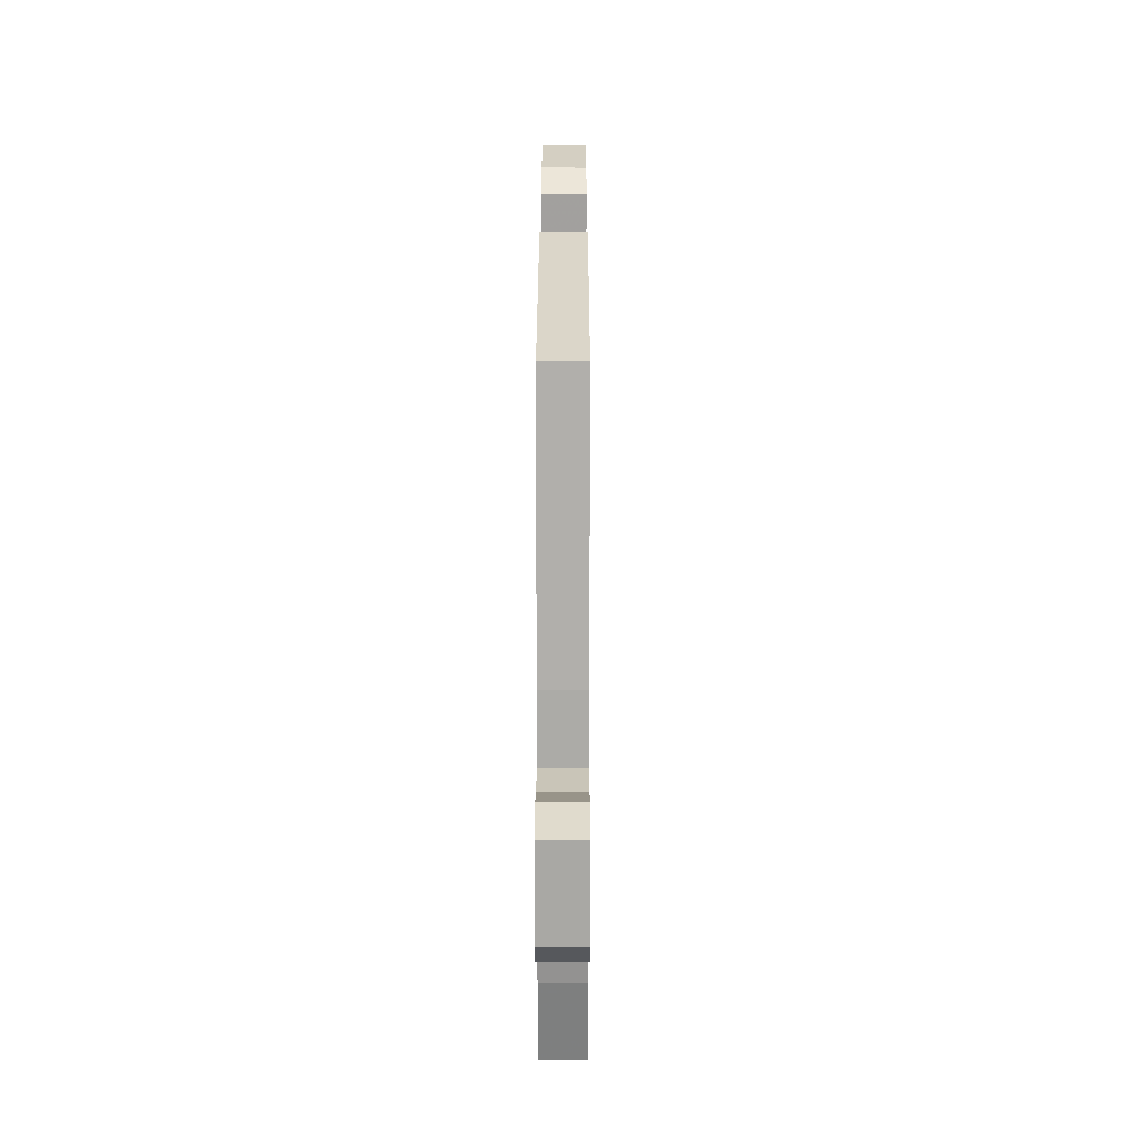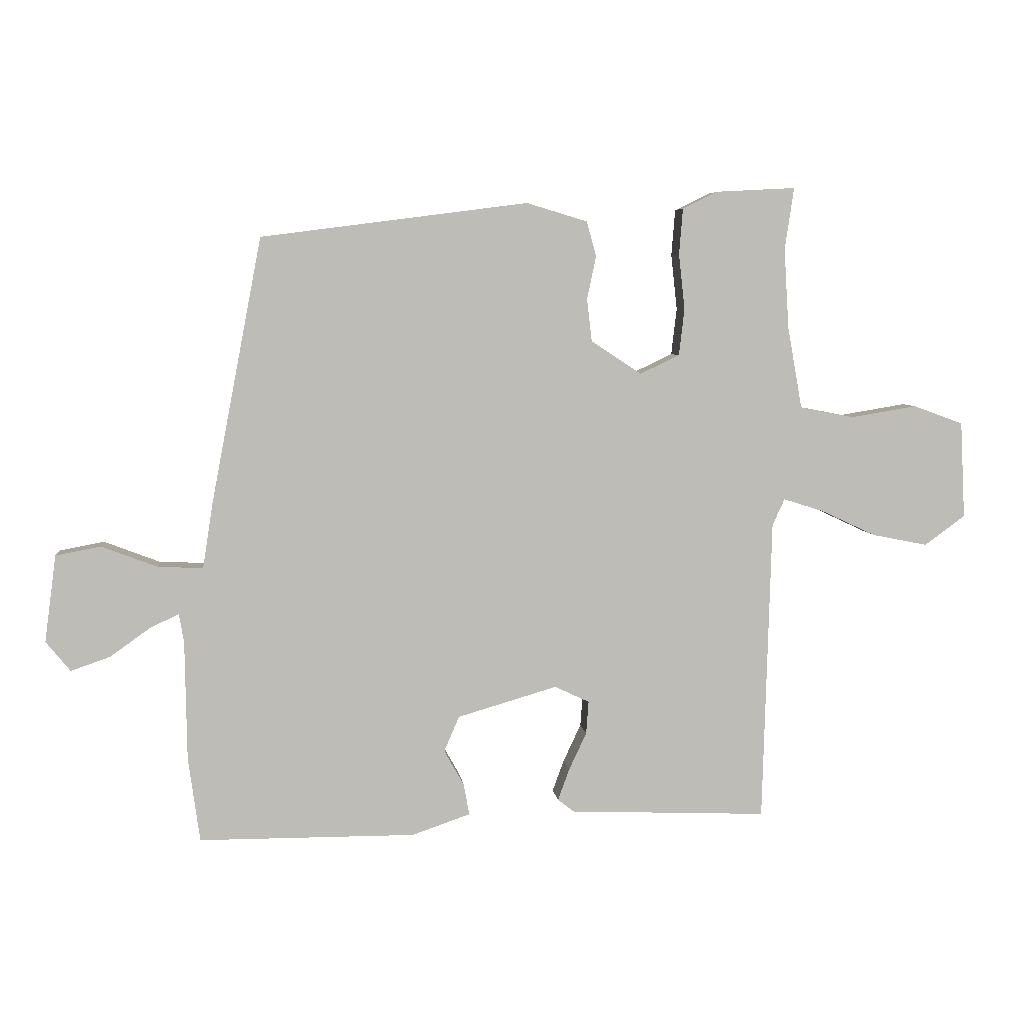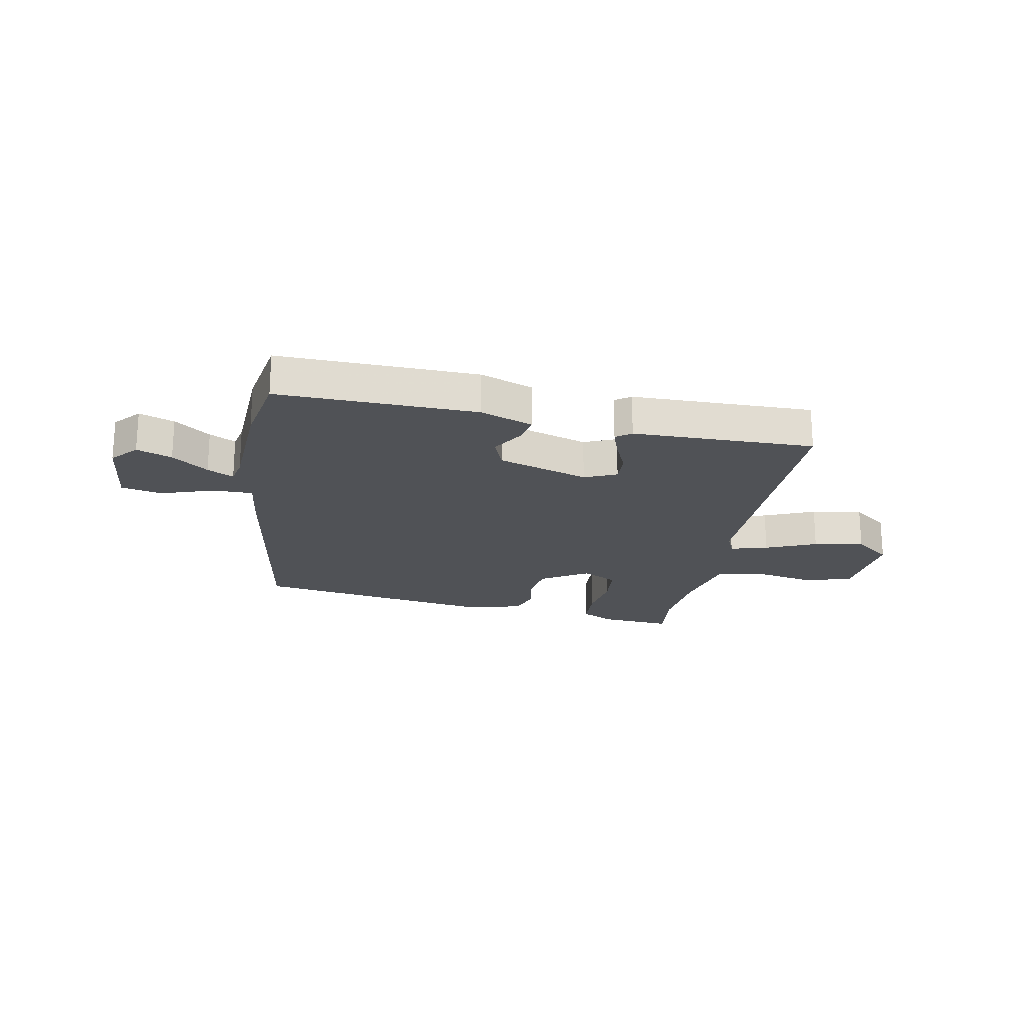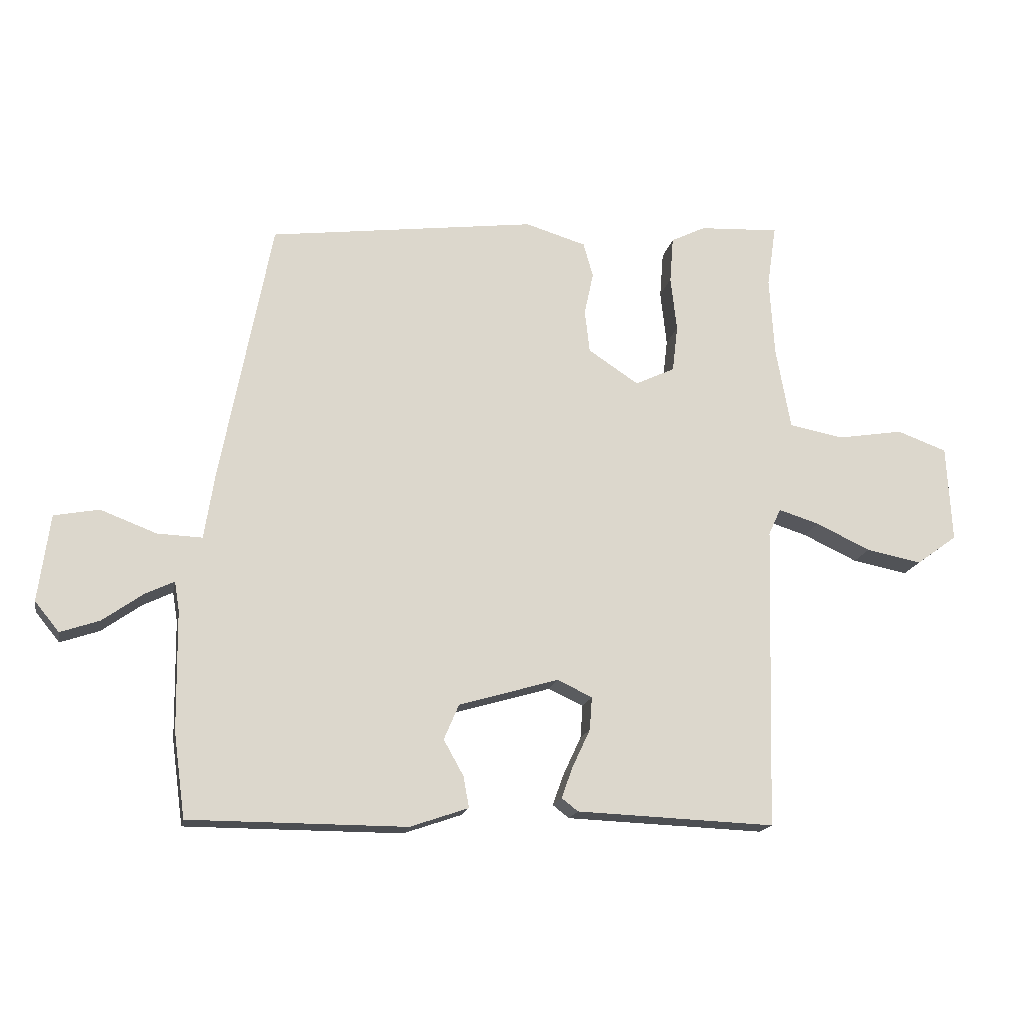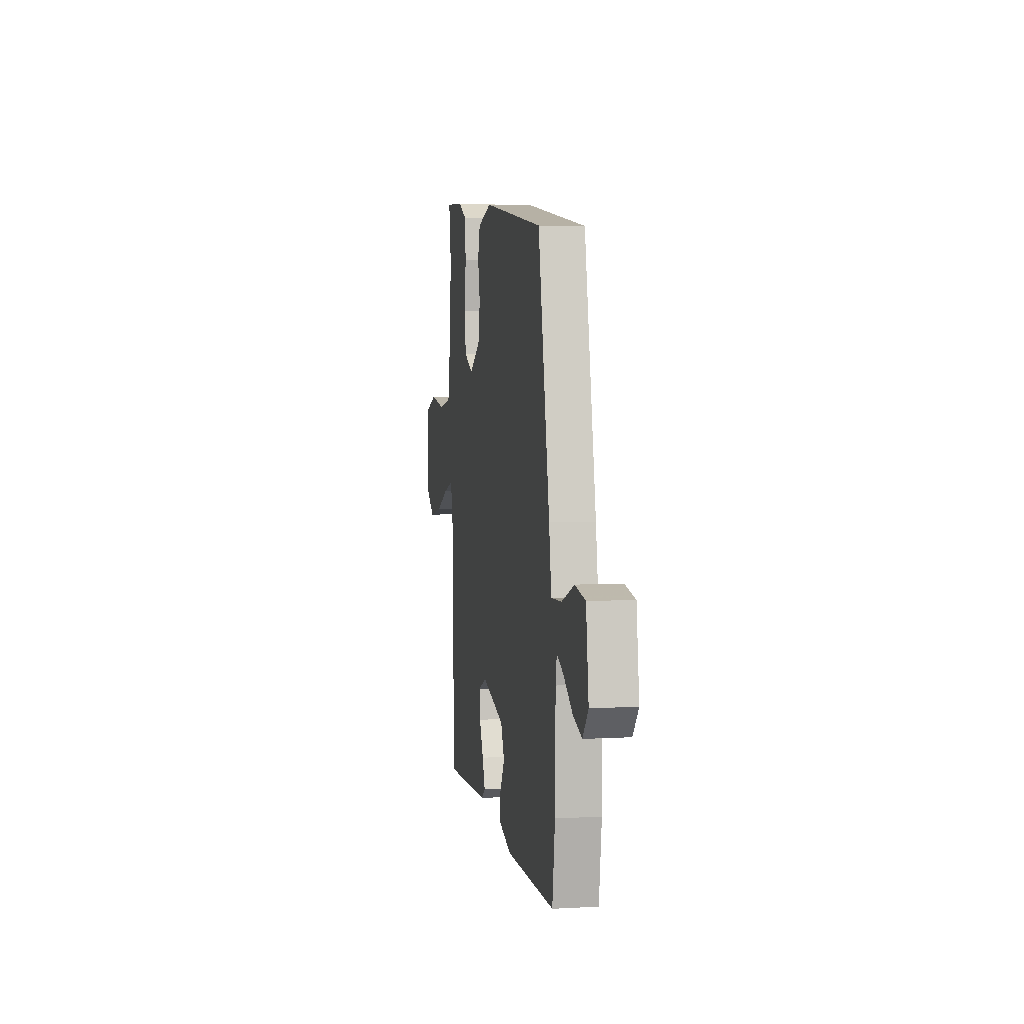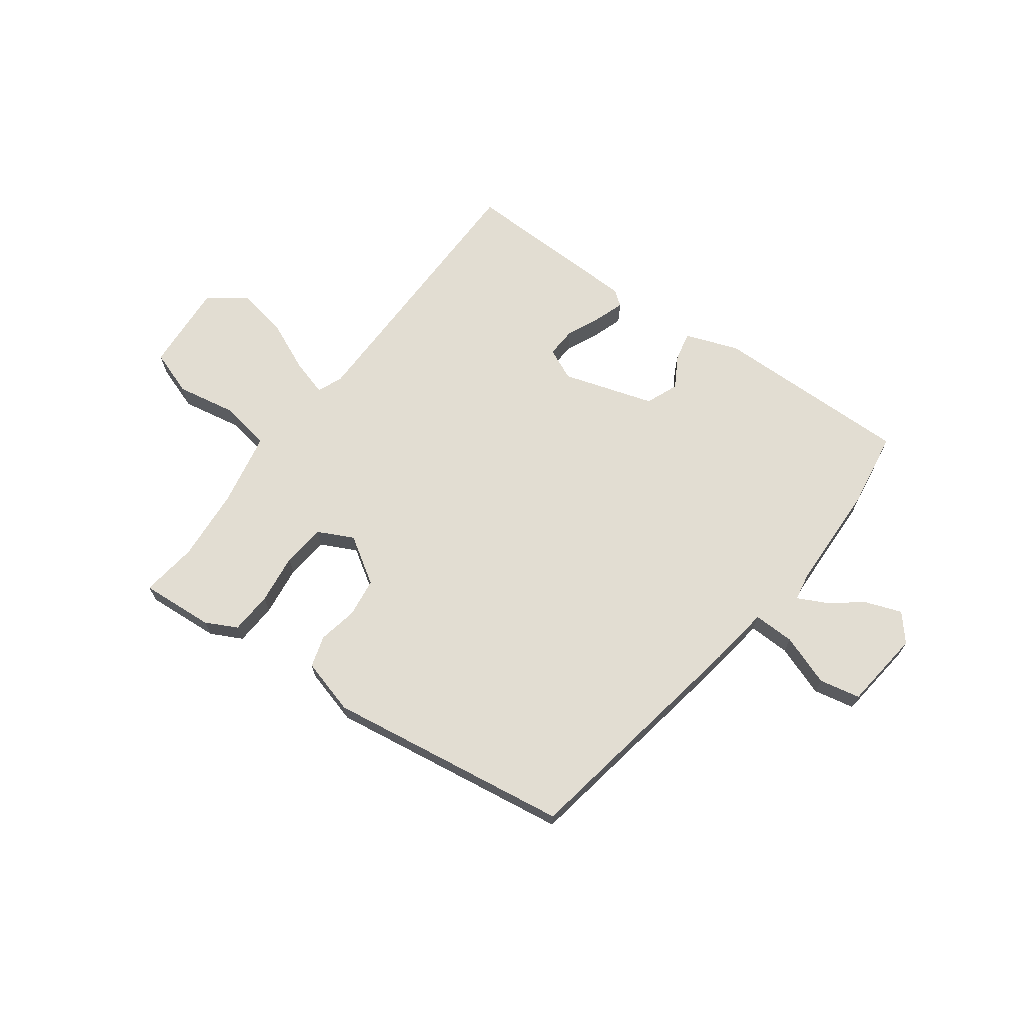
<metadata>
{"format":"obj","ext":"obj","renderer":"f3d","projection":"perspective","resolution":1024,"background":"white","views":[{"elev":22.6,"azim":90.1,"up":"+Z"},{"elev":5.7,"azim":173.6,"up":"+Z"},{"elev":-20.7,"azim":167.6,"up":"+Y"},{"elev":-17.0,"azim":169.1,"up":"+Z"},{"elev":4.6,"azim":79.8,"up":"+Z"},{"elev":68.3,"azim":35.3,"up":"+Y"}]}
</metadata>
<code>
v 0.383 0.07 0.461
v 0.466 0.07 0.026
v 0.483 0.07 -0.083
v 0.557 0.07 -0.08
v 0.649 0.07 -0.045
v 0.723 0.07 -0.059
v 0.742 0.07 -0.202
v 0.702 0.07 -0.251
v 0.638 0.07 -0.229
v 0.572 0.07 -0.182
v 0.524 0.07 -0.159
v 0.516 0.07 -0.207
v 0.513 0.07 -0.403
v 0.494 0.07 -0.542
v 0.138 0.07 -0.543
v 0.042 0.07 -0.51
v 0.051 0.07 -0.459
v 0.084 0.07 -0.4
v 0.059 0.07 -0.342
v -0.105 0.07 -0.294
v -0.162 0.07 -0.321
v -0.158 0.07 -0.375
v -0.129 0.07 -0.437
v -0.11 0.07 -0.489
v -0.137 0.07 -0.51
v -0.463 0.07 -0.523
v -0.477 0.07 -0.023
v -0.497 0.07 0.021
v -0.564 0.07 0
v -0.654 0.07 -0.042
v -0.745 0.07 -0.06
v -0.812 0.07 -0.011
v -0.804 0.07 0.148
v -0.722 0.07 0.178
v -0.613 0.07 0.16
v -0.524 0.07 0.177
v -0.5 0.07 0.312
v -0.492 0.07 0.443
v -0.507 0.07 0.545
v -0.375 0.07 0.538
v -0.318 0.07 0.51
v -0.312 0.07 0.434
v -0.322 0.07 0.343
v -0.313 0.07 0.266
v -0.248 0.07 0.235
v -0.165 0.07 0.29
v -0.157 0.07 0.36
v -0.172 0.07 0.431
v -0.156 0.07 0.488
v -0.056 0.07 0.518
v 0.383 0 0.461
v 0.466 0 0.026
v 0.483 0 -0.083
v 0.557 0 -0.08
v 0.649 0 -0.045
v 0.723 0 -0.059
v 0.742 0 -0.202
v 0.702 0 -0.251
v 0.638 0 -0.229
v 0.572 0 -0.182
v 0.524 0 -0.159
v 0.516 0 -0.207
v 0.513 0 -0.403
v 0.494 0 -0.542
v 0.138 0 -0.543
v 0.042 0 -0.51
v 0.051 0 -0.459
v 0.084 0 -0.4
v 0.059 0 -0.342
v -0.105 0 -0.294
v -0.162 0 -0.321
v -0.158 0 -0.375
v -0.129 0 -0.437
v -0.11 0 -0.489
v -0.137 0 -0.51
v -0.463 0 -0.523
v -0.477 0 -0.023
v -0.497 0 0.021
v -0.564 0 0
v -0.654 0 -0.042
v -0.745 0 -0.06
v -0.812 0 -0.011
v -0.804 0 0.148
v -0.722 0 0.178
v -0.613 0 0.16
v -0.524 0 0.177
v -0.5 0 0.312
v -0.492 0 0.443
v -0.507 0 0.545
v -0.375 0 0.538
v -0.318 0 0.51
v -0.312 0 0.434
v -0.322 0 0.343
v -0.313 0 0.266
v -0.248 0 0.235
v -0.165 0 0.29
v -0.157 0 0.36
v -0.172 0 0.431
v -0.156 0 0.488
v -0.056 0 0.518
f 1 2 3
f 50 1 3
f 49 50 3
f 48 49 3
f 47 48 3
f 46 47 3
f 45 46 3
f 41 42 43
f 40 41 43
f 39 40 43
f 38 39 43
f 37 38 43 44
f 36 37 44 45
f 33 34 35
f 32 33 35
f 31 32 35
f 30 31 35
f 29 30 35
f 28 29 35 36
f 36 45 3
f 28 36 3
f 27 28 3
f 25 26 27
f 24 25 27
f 23 24 27
f 22 23 27
f 16 17 18
f 15 16 18
f 14 15 18
f 13 14 18
f 12 13 18
f 11 12 18 19
f 8 9 10
f 7 8 10
f 6 7 10
f 5 6 10
f 4 5 10
f 3 4 10 11
f 11 19 20
f 3 11 20
f 27 3 20
f 27 20 21
f 21 22 27
f 53 52 51
f 53 51 100
f 53 100 99
f 53 99 98
f 53 98 97
f 53 97 96
f 53 96 95
f 93 92 91
f 93 91 90
f 93 90 89
f 93 89 88
f 94 93 88 87
f 95 94 87 86
f 85 84 83
f 85 83 82
f 85 82 81
f 85 81 80
f 85 80 79
f 86 85 79 78
f 53 95 86
f 53 86 78
f 53 78 77
f 77 76 75
f 77 75 74
f 77 74 73
f 77 73 72
f 68 67 66
f 68 66 65
f 68 65 64
f 68 64 63
f 68 63 62
f 69 68 62 61
f 60 59 58
f 60 58 57
f 60 57 56
f 60 56 55
f 60 55 54
f 61 60 54 53
f 70 69 61
f 70 61 53
f 70 53 77
f 71 70 77
f 77 72 71
f 1 51 52 2
f 2 52 53 3
f 3 53 54 4
f 4 54 55 5
f 5 55 56 6
f 6 56 57 7
f 7 57 58 8
f 8 58 59 9
f 9 59 60 10
f 10 60 61 11
f 11 61 62 12
f 12 62 63 13
f 13 63 64 14
f 14 64 65 15
f 15 65 66 16
f 16 66 67 17
f 17 67 68 18
f 18 68 69 19
f 19 69 70 20
f 20 70 71 21
f 21 71 72 22
f 22 72 73 23
f 23 73 74 24
f 24 74 75 25
f 25 75 76 26
f 26 76 77 27
f 27 77 78 28
f 28 78 79 29
f 29 79 80 30
f 30 80 81 31
f 31 81 82 32
f 32 82 83 33
f 33 83 84 34
f 34 84 85 35
f 35 85 86 36
f 36 86 87 37
f 37 87 88 38
f 38 88 89 39
f 39 89 90 40
f 40 90 91 41
f 41 91 92 42
f 42 92 93 43
f 43 93 94 44
f 44 94 95 45
f 45 95 96 46
f 46 96 97 47
f 47 97 98 48
f 48 98 99 49
f 49 99 100 50
f 50 100 51 1

</code>
